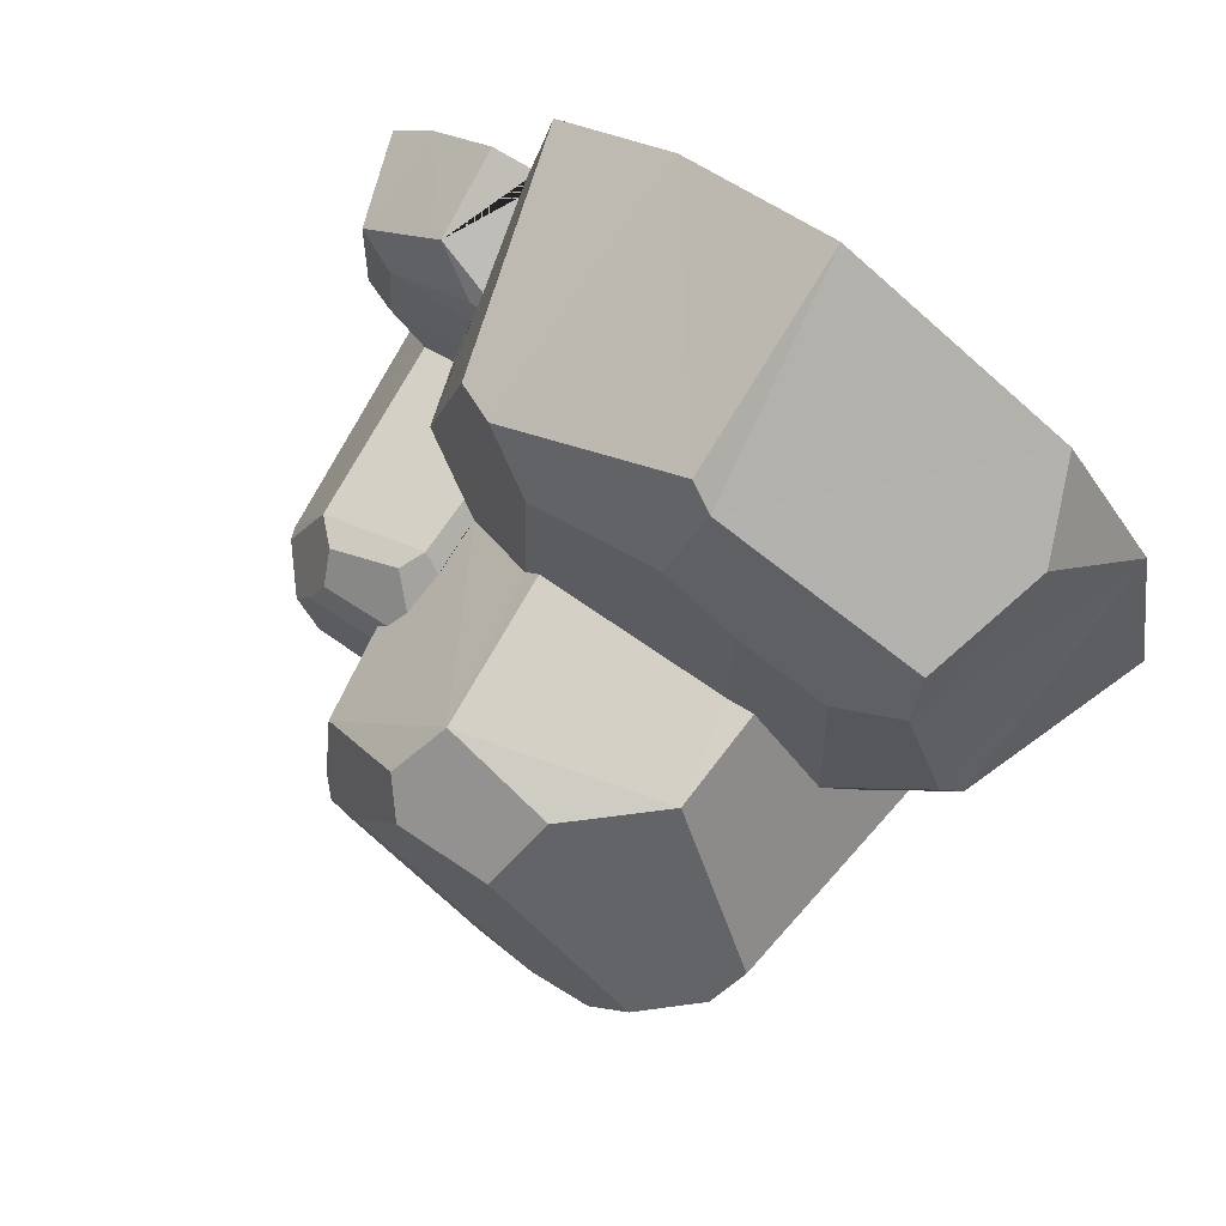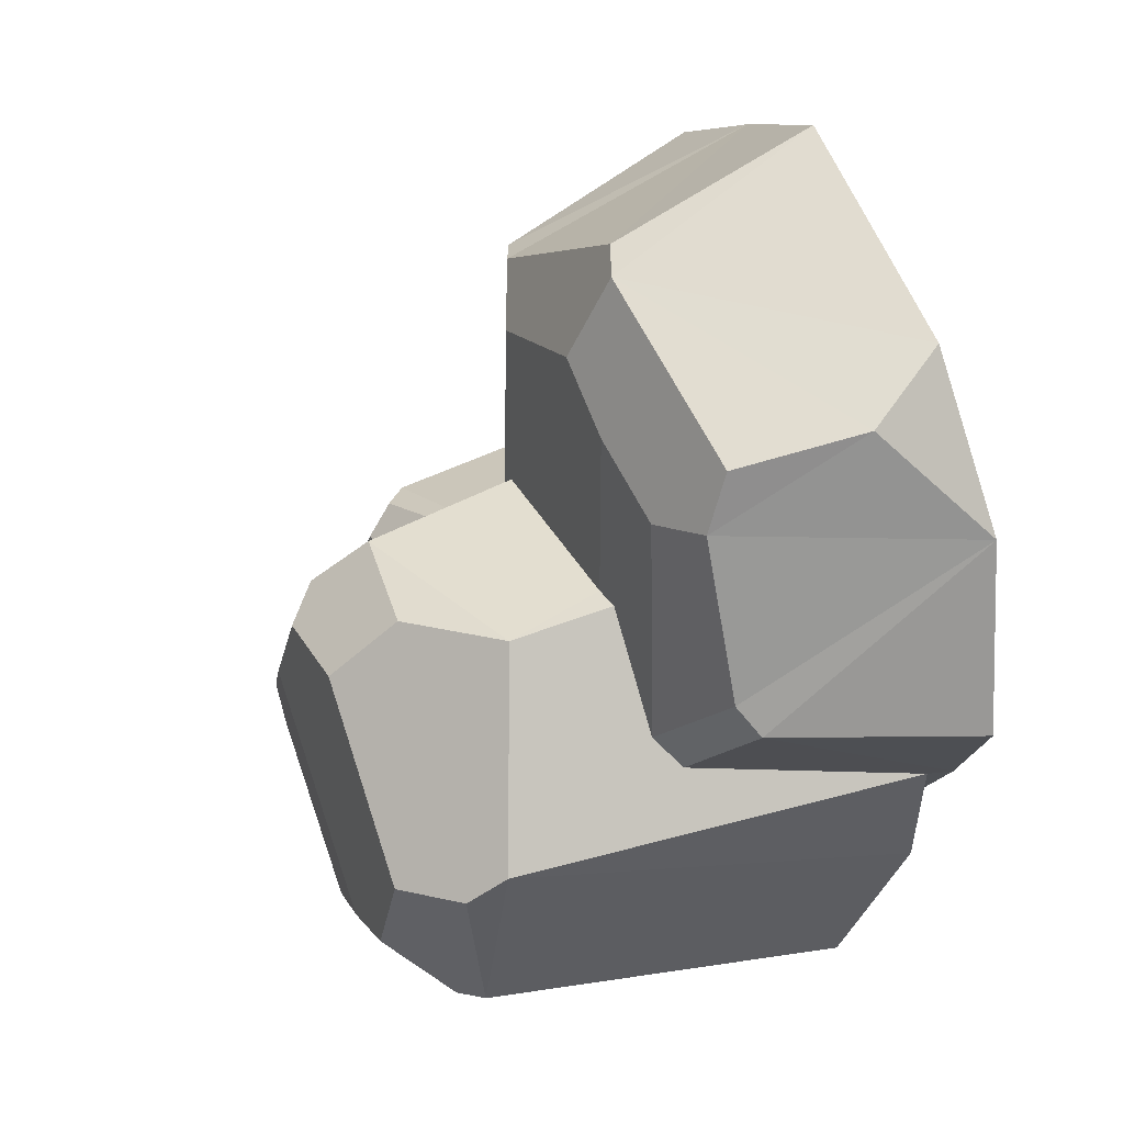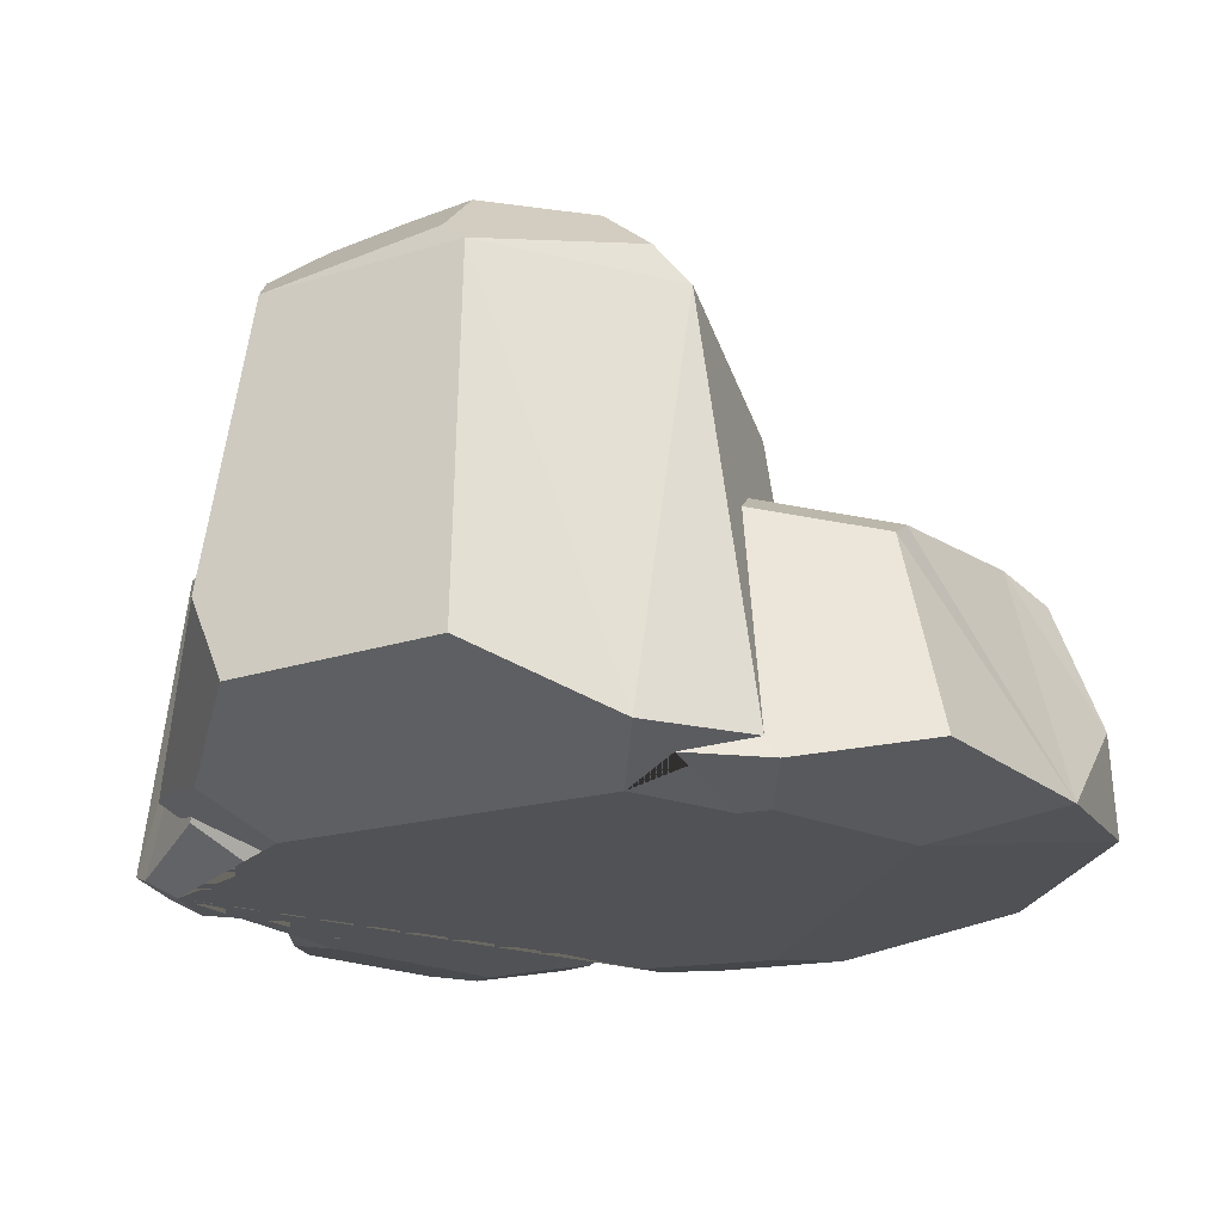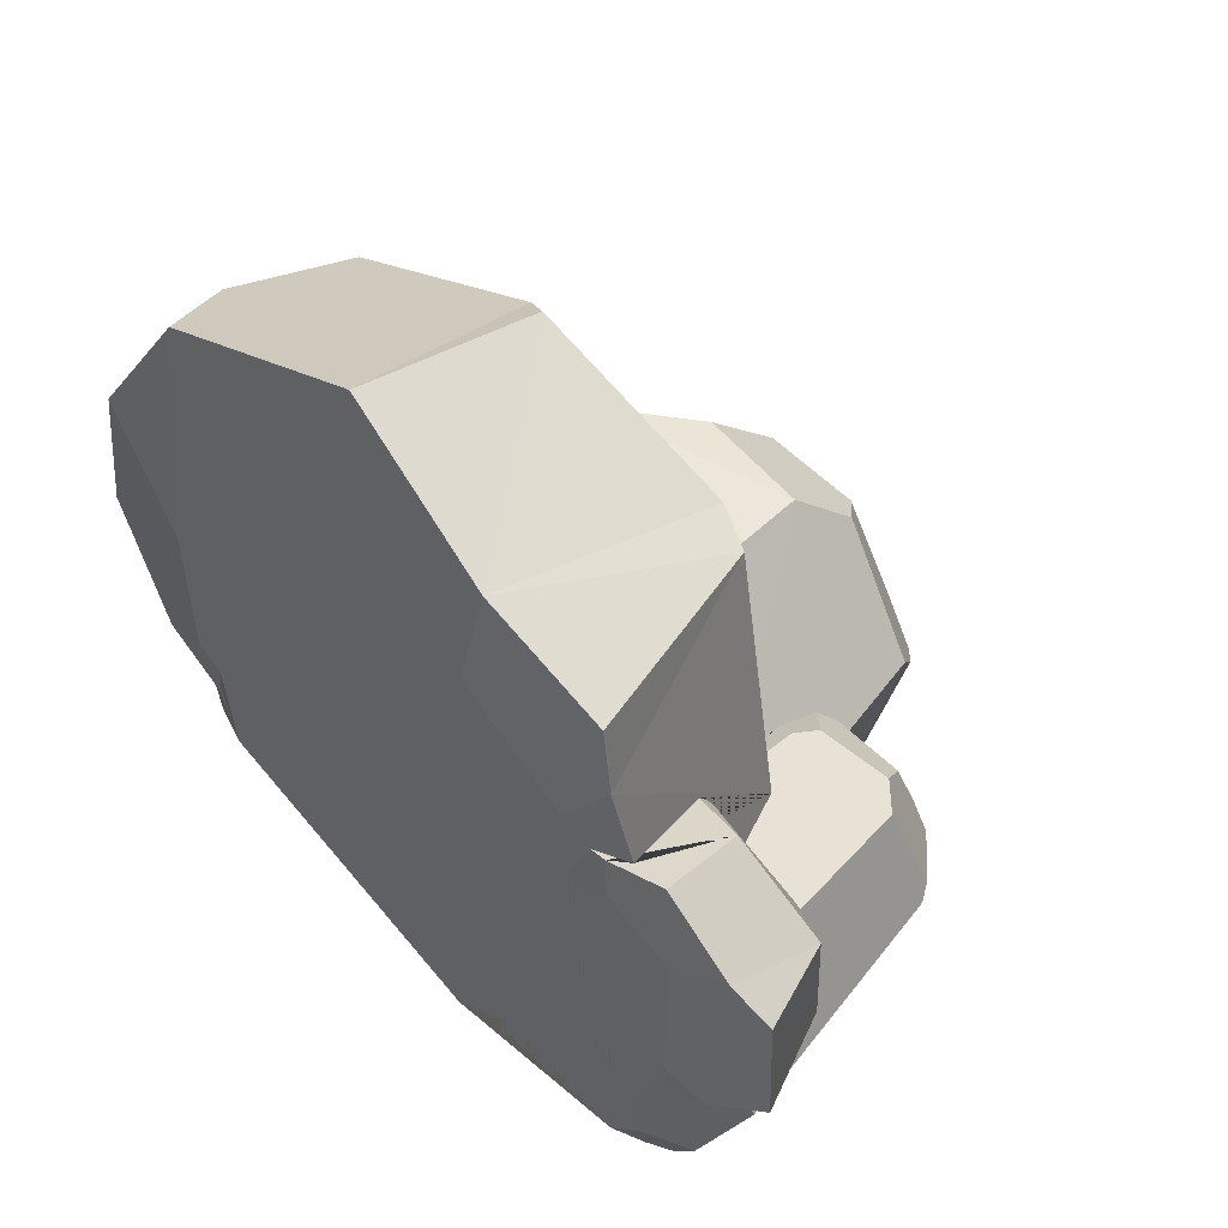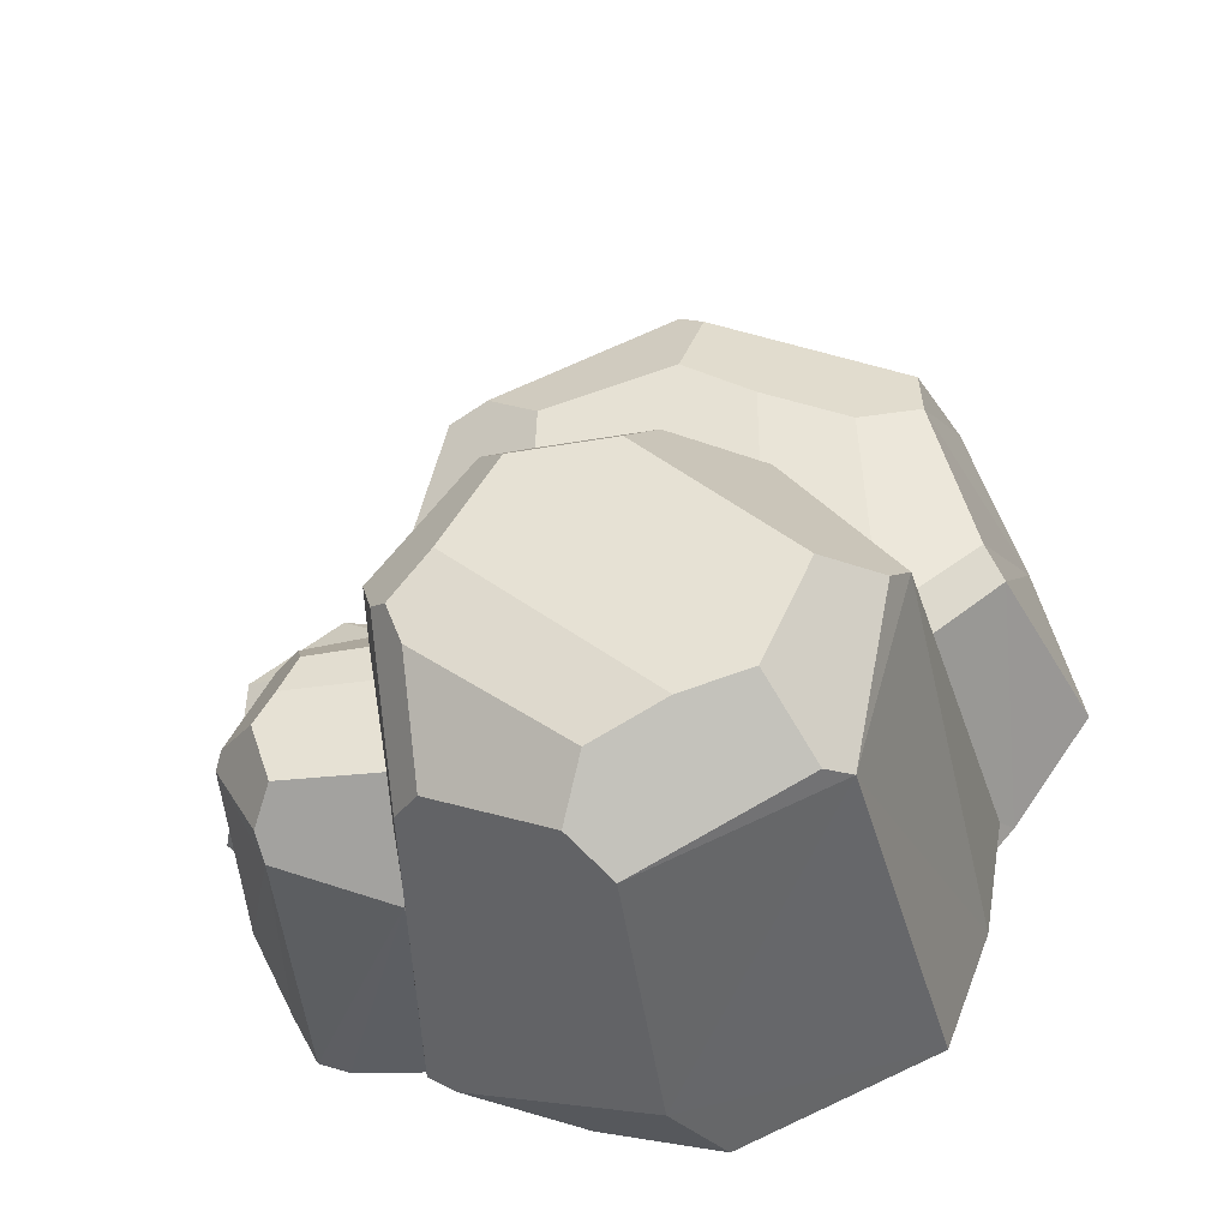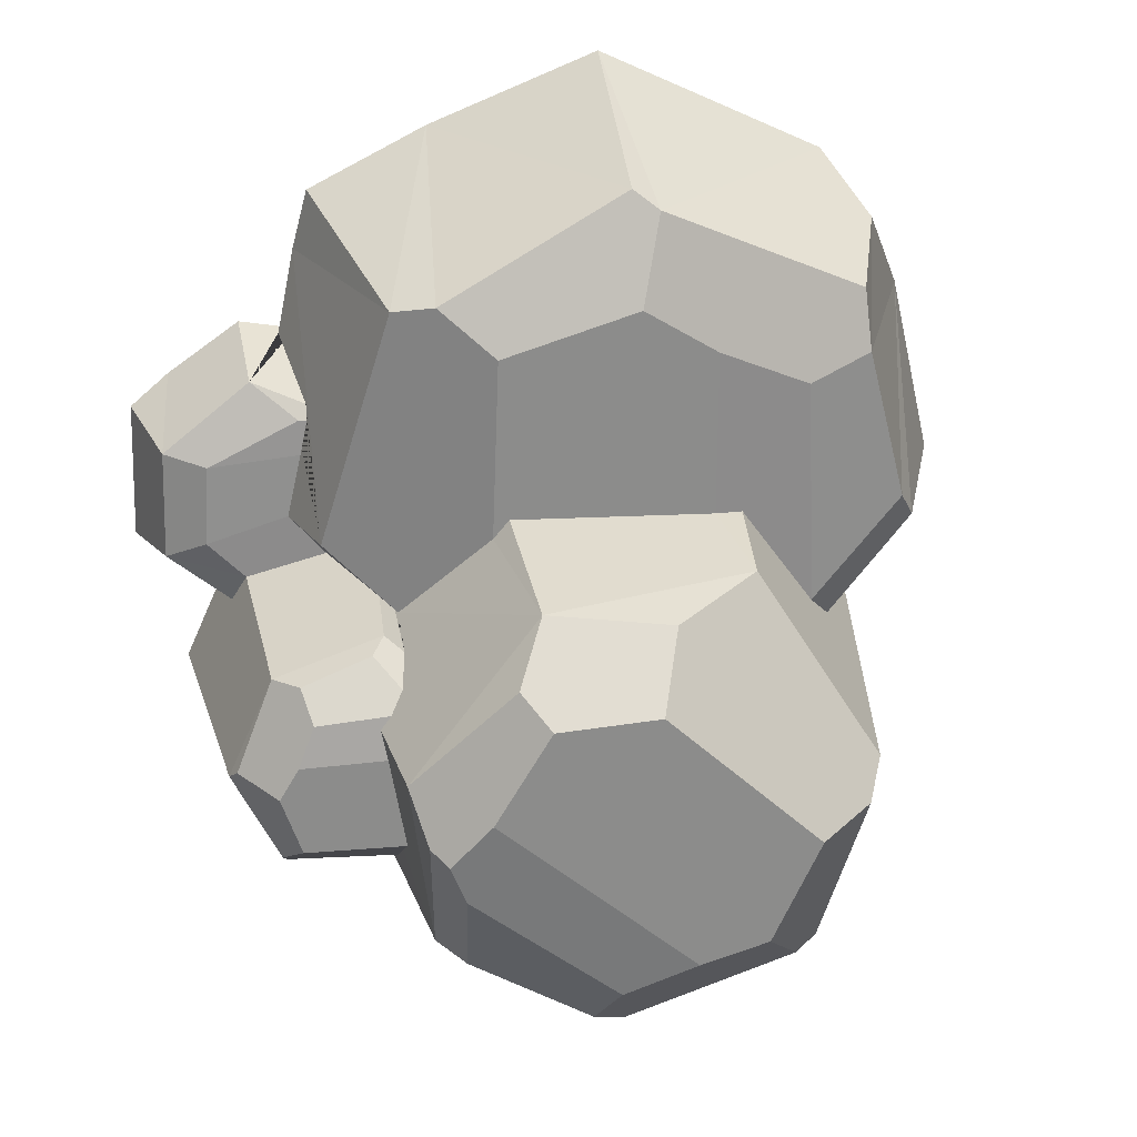
<metadata>
{"format":"obj","ext":"obj","renderer":"f3d","projection":"perspective","resolution":1024,"background":"white","views":[{"elev":71.0,"azim":-145.6,"up":"+Z"},{"elev":34.5,"azim":-115.1,"up":"+Z"},{"elev":-21.2,"azim":-128.4,"up":"+Y"},{"elev":54.6,"azim":44.4,"up":"+Z"},{"elev":-38.0,"azim":-171.3,"up":"+Z"},{"elev":26.3,"azim":171.5,"up":"+Z"}]}
</metadata>
<code>
o crystal_16
v 1.985 0.5231 -3.435
v 1.513 1e-06 -2.889
v 3.74 0.3604 -3.093
v 3.384 0.2298 -3.172
v 3.056 0 -2.929
v 4.535 0.7171 -1.498
v 3.513 0 -2.342
v 4.088 0.2846 -2.425
v 3.54 3.979 -0.2017
v 3.296 4.725 -1.034
v 4.115 3.995 -1.487
v 4.016 4.177 -1.344
v 3.54 4.725 -1.45
v 2.069 3.499 -3.107
v 3.474 3.98 -2.741
v 3.288 4.725 -2.202
v 3.531 4.295 -2.511
v 2.167 3.786 0.1838
v 3.089 4.631 -0.526
v 3.214 4.294 -0.1737
v 2.331 4.102 0.08594
v -5.397 0.4394 0.7458
v -4.392 0.2006 -0.5823
v -3.547 1e-06 0.05093
v 2.694 0.2785 4.65
v 2.892 0.1776 3.859
v 2.367 0 3.111
v -3.547 1e-06 2.099
v -0.9208 0.5542 6.337
v 1.026 0 4.098
v 1.178 0.2199 5.391
v -3.763 3.075 4.035
v -1.886 3.652 3.537
v -0.9208 3.088 5.397
v -1.237 3.229 5.167
v -0.9706 3.652 4.108
v 2.822 2.705 0.9132
v 1.922 3.076 4.034
v 0.7272 3.652 3.589
v 1.405 3.319 4.15
v -4.545 2.926 0.9403
v -3.011 3.579 3.045
v -3.807 3.318 3.303
v -3.142 3.571 0.1617
v -4.336 3.171 1.314
v 3.622 0.1963 2.929
v 2.899 0.08963 2.756
v 3.006 1e-06 2.296
v 3.77 0.1244 -1.082
v 3.41 0.07934 -1.022
v 3.198 0 -0.6728
v 5.047 0.2354 1.866
v 4.55 0.1381 2.255
v 3.845 1e-06 1.929
v 5.108 0.2476 0.09458
v 3.843 0 -0.3008
v 4.345 0.09827 -0.595
v 4.675 1.374 1.671
v 4.205 1.632 0.5146
v 4.723 1.38 0.2631
v 3.549 1.307 2.546
v 4.135 1.599 1.54
v 2.979 1.595 2.111
v 2.355 0.7987 -3.623
v -4.23 0.4551 -0.6526
v -3.226 0.00104 -0.159
v 0.5442 1e-06 -3.219
v -3.434 1.008 -3.883
v -3.111 -0 -1.504
v -3.979 0.3998 -2.101
v -0.5175 5.591 -4.383
v -1.216 6.639 -2.976
v -2.863 5.613 -3.381
v -2.554 5.87 -3.451
v -2.052 6.639 -2.724
v 2.106 5.902 -0.6772
v 1.202 6.639 -0.8545
v 0.4946 5.605 1.259
v 0.5129 6.639 0.3046
v 0.8465 6.248 0.6432
v -2.132 4.917 1.288
v -3.55 5.592 -0.9252
v -2.642 6.639 -1.414
v -3.344 6.035 -1.301
v -0.7417 6.639 0.3858
v -1.029 5.847 1.134
v 1.782 5.32 -3.208
v 1.696 6.529 -1.431
v 1.903 6.316 -1.291
v -0.3165 6.507 -3.398
v -0.04938 6.033 -4.02
v 1.507 6.491 -1.939
v 1.443 5.764 -3.28
v -4.892 0.3193 3.055
v -3.758 0.5324 4.975
v -4.201 1.555 4.384
v 2.009 0.7537 -3.813
v 0.5389 0.4044 -4.232
v -1.037 0.967 -4.905
v -0.49 2.011 -4.97
v 0.8145 3.652 1.309
v 0.6158 3.652 1.544
v 1.329 1e-06 -2.531
v 1.318 0.1456 -2.904
v 1.987 0.5912 -3.428
v 2.415 0.7013 -3.326
v 2.049 4.124 -2.654
v 2.049 3.754 -2.922
v 2.054 3.524 -3.089
v 2.047 4.29 -2.533
v 2.033 4.725 -2.217
v 2.049 4.239 -2.57
v 2.879 0.1732 2.721
v 3.127 0.2571 2.767
v 2.677 0.1047 2.694
v 2.756 1e-06 -0.479
v 2.921 0.04231 -0.688
v 3.744 0.411 -0.9845
v 3.142 0.09881 -0.9671
v 3.747 0.4135 -0.9807
v 4.103 0.7077 -0.5378
v 2.367 2e-06 1.86
v 1.936 3.14 0.1472
v 2.066 3.408 -3.117
v 2.872 1.475 2.279
v 2.975 1.622 1.657
v 2.877 1.599 2.102
v 3.168 1.632 0.8344
v 1.931 3.877 -0.01407
v 1.969 3.034 0.1336
v 2.303 4.653 -0.6223
v 2.169 4.623 -0.4602
v 2.011 4.416 -0.2294
v -1.886 3.652 1.459
v -2.222 3.63 1.454
v 3.928 1.468 -0.3614
v 3.734 1.632 0.0236
v -3.738 0.2683 -1.383
v 2.707 1.626 0.2848
v 2.147 2.94 0.2844
v 2.056 3.505 -3.095
v 2.059 3.478 -3.101
v 2.23 4.725 -1.007
v 2.276 4.679 -0.7653
v -3.141 3.57 0.1573
v -3.42 3.293 -0.1797
v -3.14 3.571 0.158
v -3.139 3.571 0.1601
f 94 95 96
f 44 45 43 42
f 63 61 58 62
f 92 93 91 90
f 15 16 17
f 108 107 15 14 109
f 110 111 16
f 112 110 16 15 107
f 7 6 120 118 119 117 116
f 6 7 8
f 120 6 121
f 11 15 17
f 6 15 11
f 8 15 6
f 8 3 15
f 4 5 1
f 5 2 1
f 14 15 3
f 4 14 3
f 14 4 1 105 106 124
f 103 104 2
f 141 109 14
f 124 142 14
f 105 1 2 104
f 14 142 141
f 8 7 3
f 7 5 4
f 3 7 4
f 18 9 21
f 140 139 18
f 21 9 20
f 9 18 139 137
f 21 19 132 133
f 20 19 21
f 9 19 20
f 9 12 10
f 12 13 10
f 9 10 19
f 12 11 13
f 11 17 13
f 13 17 16
f 10 13 16 111 143
f 21 133 129 18
f 19 144 131 132
f 19 10 143 144
f 9 11 12
f 121 6 9 137 136
f 6 11 9
f 66 24 23 138
f 38 39 40
f 38 37 39
f 39 37 123 101
f 31 40 34
f 29 31 34
f 31 25 38
f 31 38 40
f 113 114 26 27 115
f 115 27 122
f 25 26 38
f 37 26 114 125 127 126 128
f 26 37 38
f 130 123 37 139 140
f 139 37 128
f 25 31 30
f 26 30 27
f 25 30 26
f 23 65 138
f 22 41 23
f 65 23 41 146
f 32 42 43
f 35 33 32
f 36 33 35
f 33 42 32
f 34 36 35
f 40 39 34
f 34 39 36
f 39 33 36
f 39 101 102 33
f 134 33 102
f 44 145 146 41
f 45 44 41
f 147 145 44
f 148 147 44
f 44 42 135 148
f 135 42 33 134
f 122 48 115
f 115 48 47
f 55 54 56
f 55 56 57
f 52 54 55
f 53 54 52
f 60 57 121 136
f 57 60 55
f 49 118 120 121 57
f 119 50 51 117
f 51 116 117
f 118 49 50 119
f 46 48 54
f 53 46 54
f 46 47 48
f 57 56 49
f 56 51 50
f 56 50 49
f 115 47 113
f 47 46 61 114 113
f 61 125 114
f 46 53 61
f 53 52 58
f 61 53 58
f 60 136 137
f 137 59 60
f 139 128 59 137
f 61 63 127 125
f 63 62 126 127
f 128 126 62 59
f 52 60 58
f 52 55 60
f 82 83 84
f 81 83 82
f 86 85 81
f 85 83 81
f 82 84 73
f 70 73 68
f 70 82 73
f 65 82 70
f 135 81 82 65 146 145 147 148
f 78 76 80
f 78 102 101
f 123 78 101
f 123 130 129 133 132 131 76 78
f 81 78 86
f 134 81 135
f 78 81 134 102
f 65 70 69 138
f 66 138 69
f 100 97 98 99
f 76 87 89
f 87 76 131 144 143 111 110 112
f 87 112 107 108
f 64 87 108 109 141 142 124 106
f 78 79 85
f 78 85 86
f 80 79 78
f 91 71 90
f 72 71 74
f 72 74 75
f 90 71 72
f 75 74 73
f 83 73 84
f 75 73 83
f 83 72 75
f 85 72 83
f 79 77 85
f 77 72 85
f 76 77 80
f 76 89 77
f 89 88 77
f 80 77 79
f 89 87 92
f 87 93 92
f 89 92 88
f 88 92 77
f 92 90 77
f 77 90 72
f 96 35 32
f 95 35 96
f 95 29 35
f 29 34 35
f 30 95 28
f 31 29 30
f 29 95 30
f 95 94 28
f 28 22 24
f 28 94 22
f 24 22 23
f 94 45 41
f 94 41 22
f 96 43 94
f 96 32 43
f 94 43 45
f 73 74 71
f 73 71 100
f 99 68 100
f 68 73 100
f 67 69 99
f 69 70 68
f 69 68 99
f 98 67 99
f 103 67 97 105 104
f 97 67 98
f 97 64 106 105
f 91 93 87
f 97 87 64
f 100 87 97
f 100 71 87
f 71 91 87
f 5 7 116 51 56 54 48 122 27 30 28 24 66 69 67 103 2
f 130 140 18 129
f 59 62 58 60

</code>
